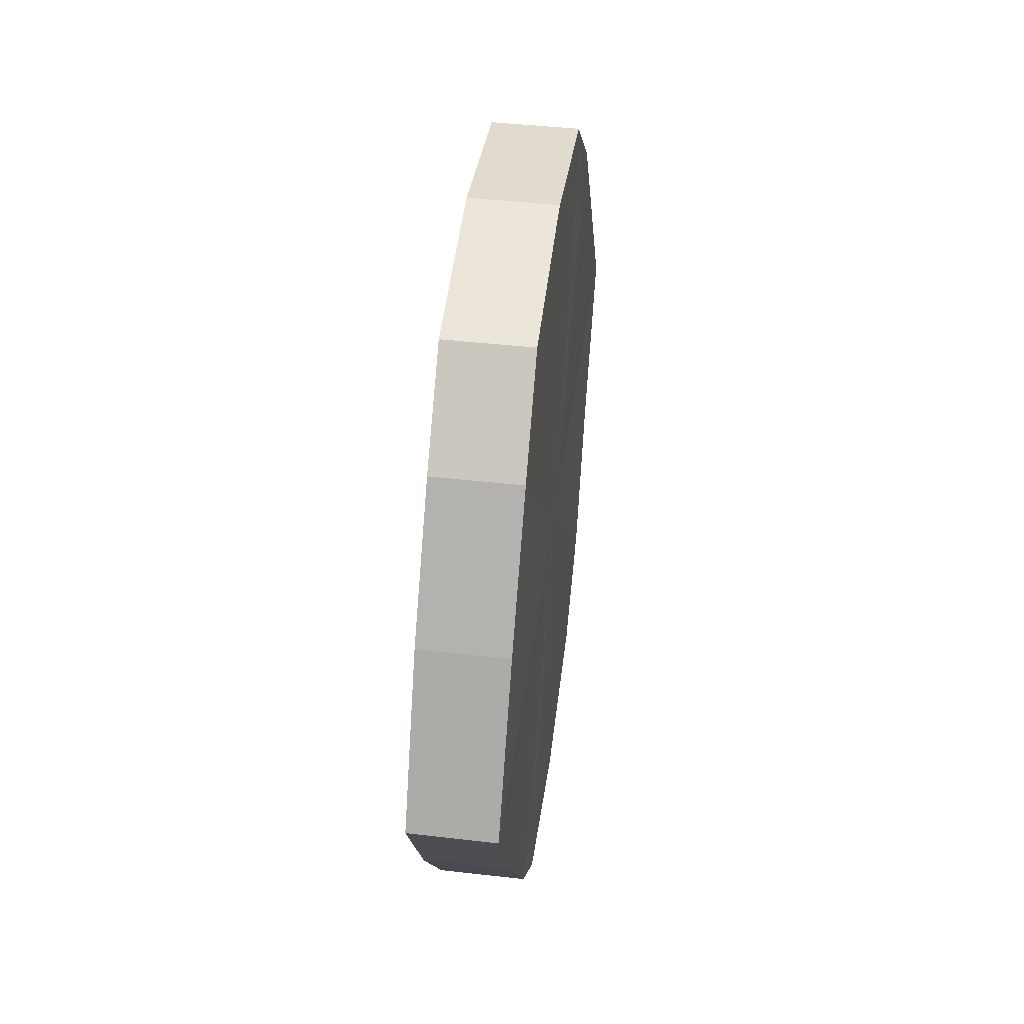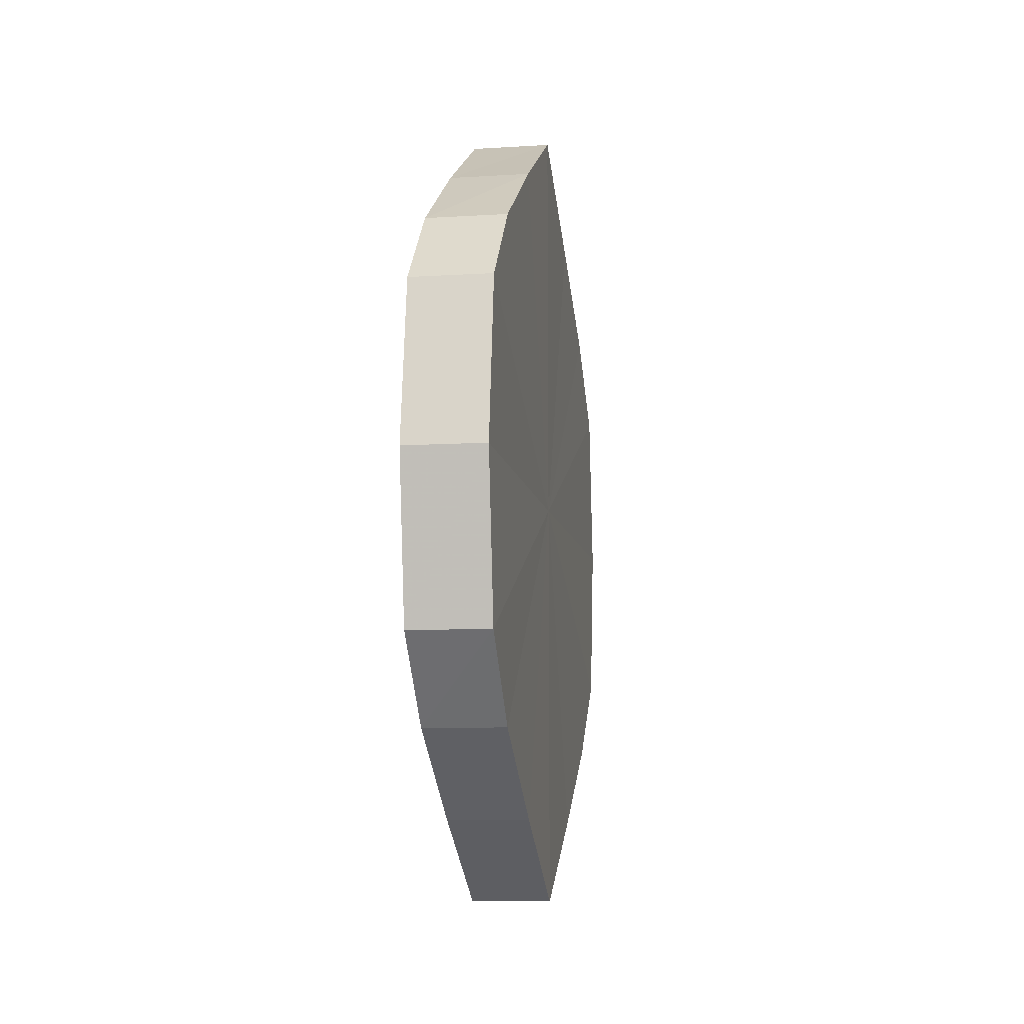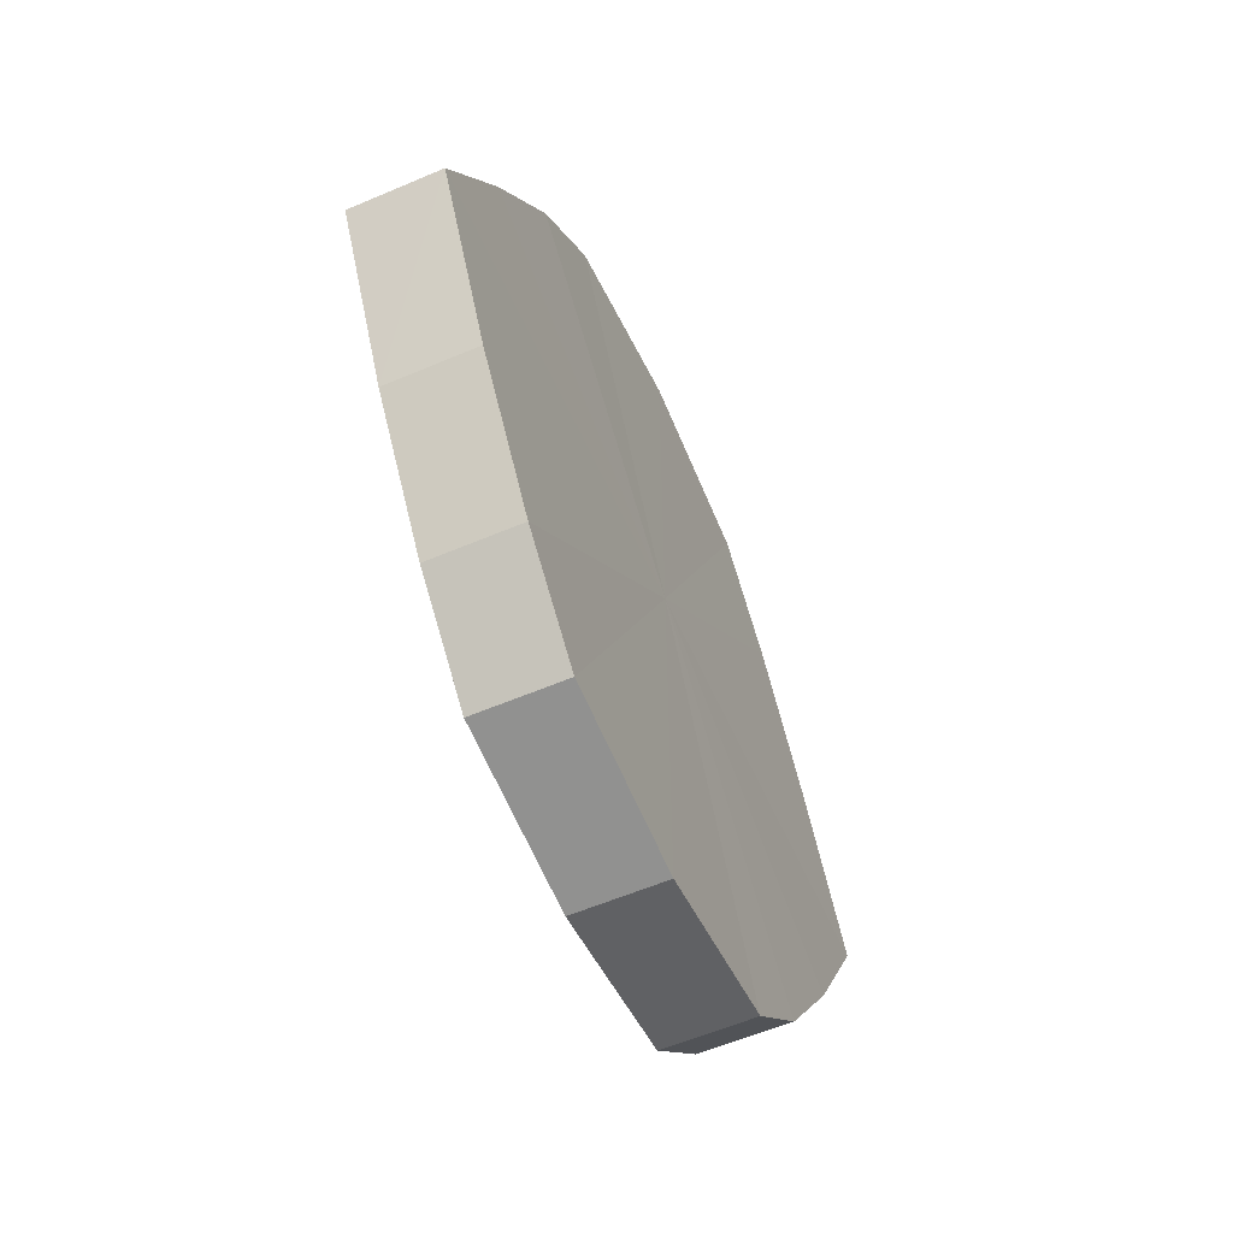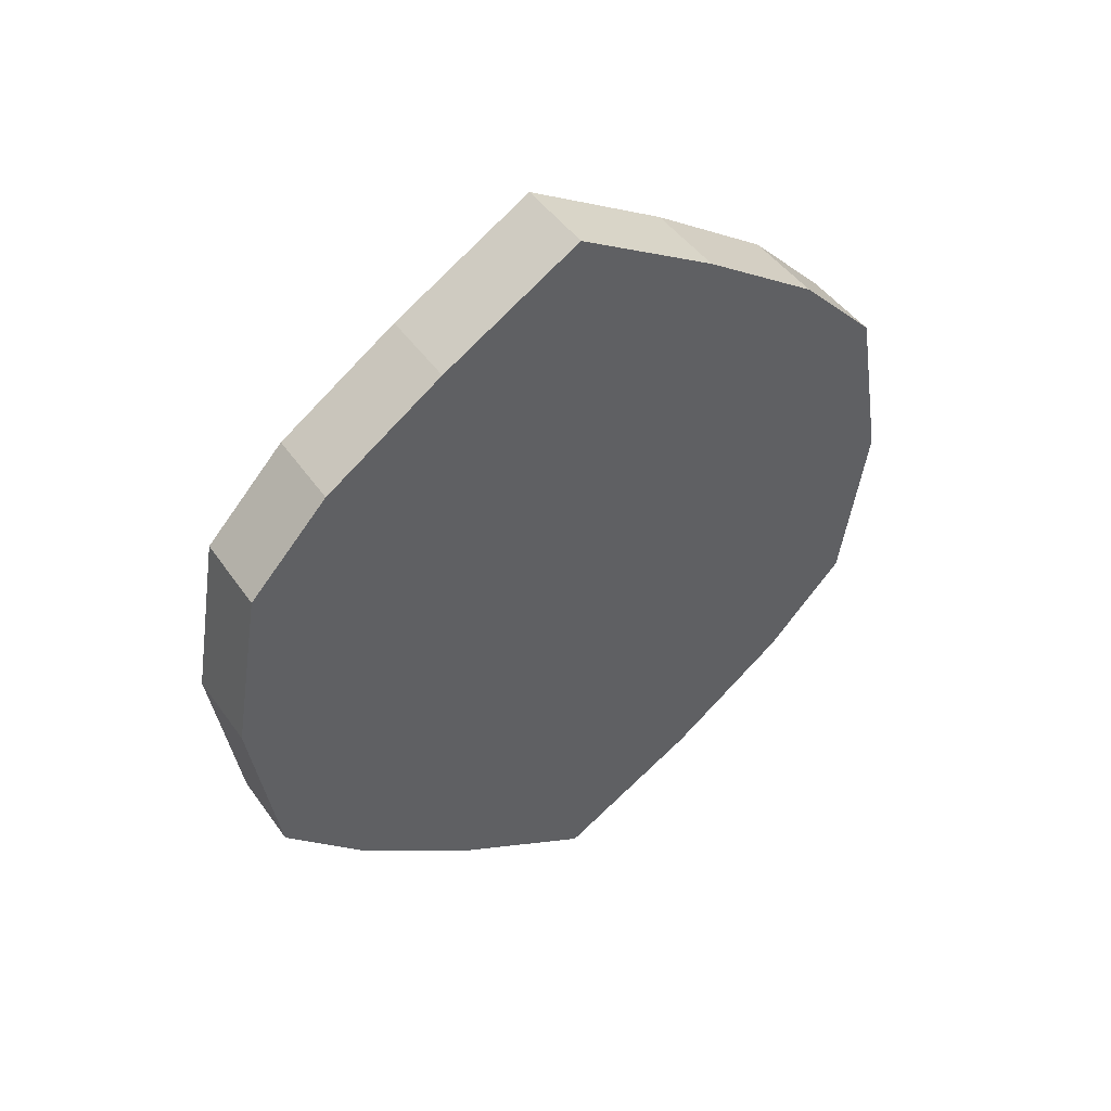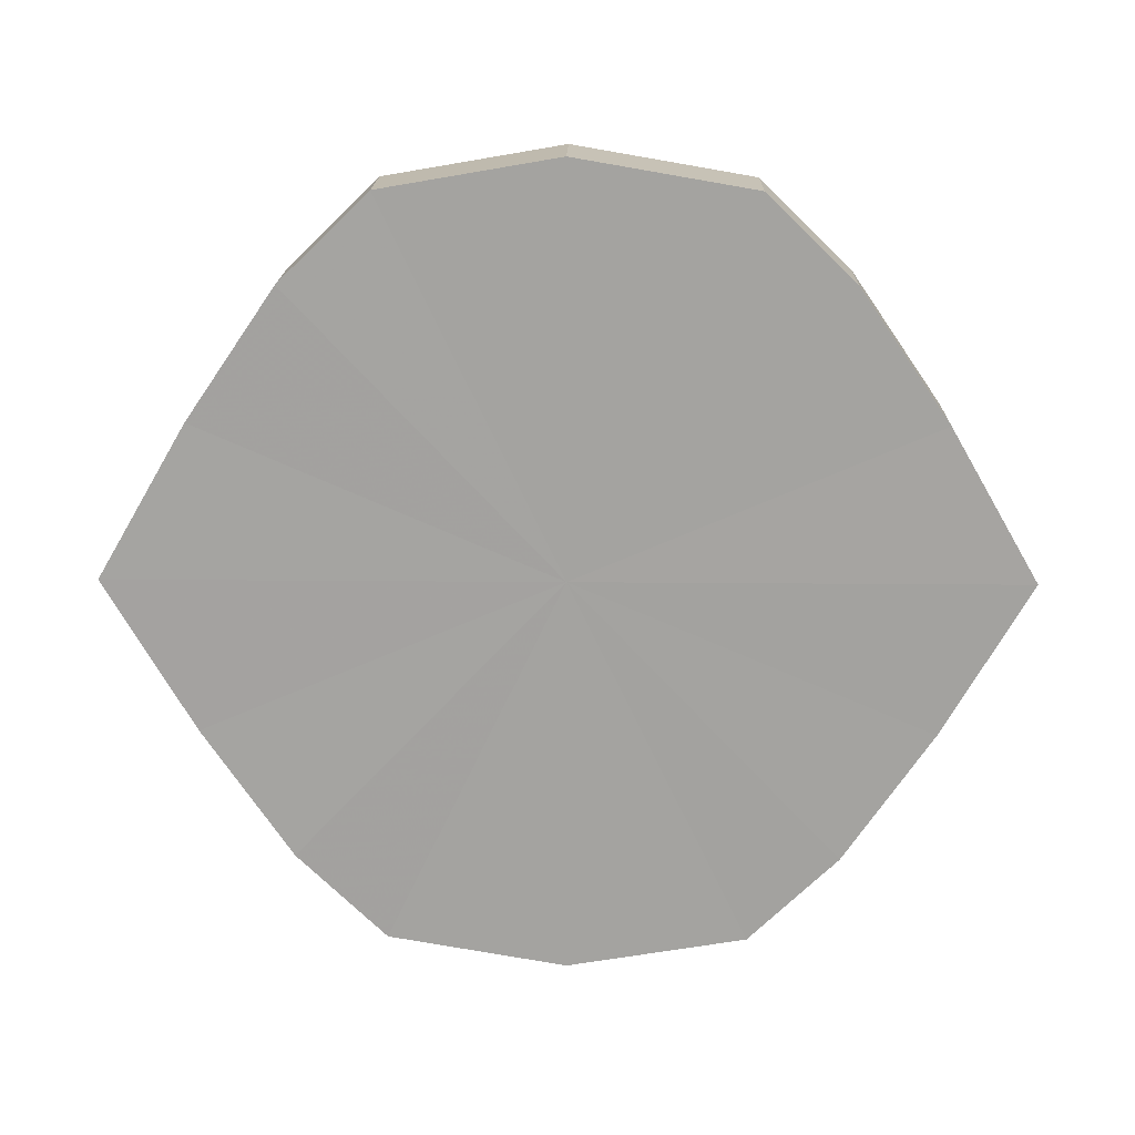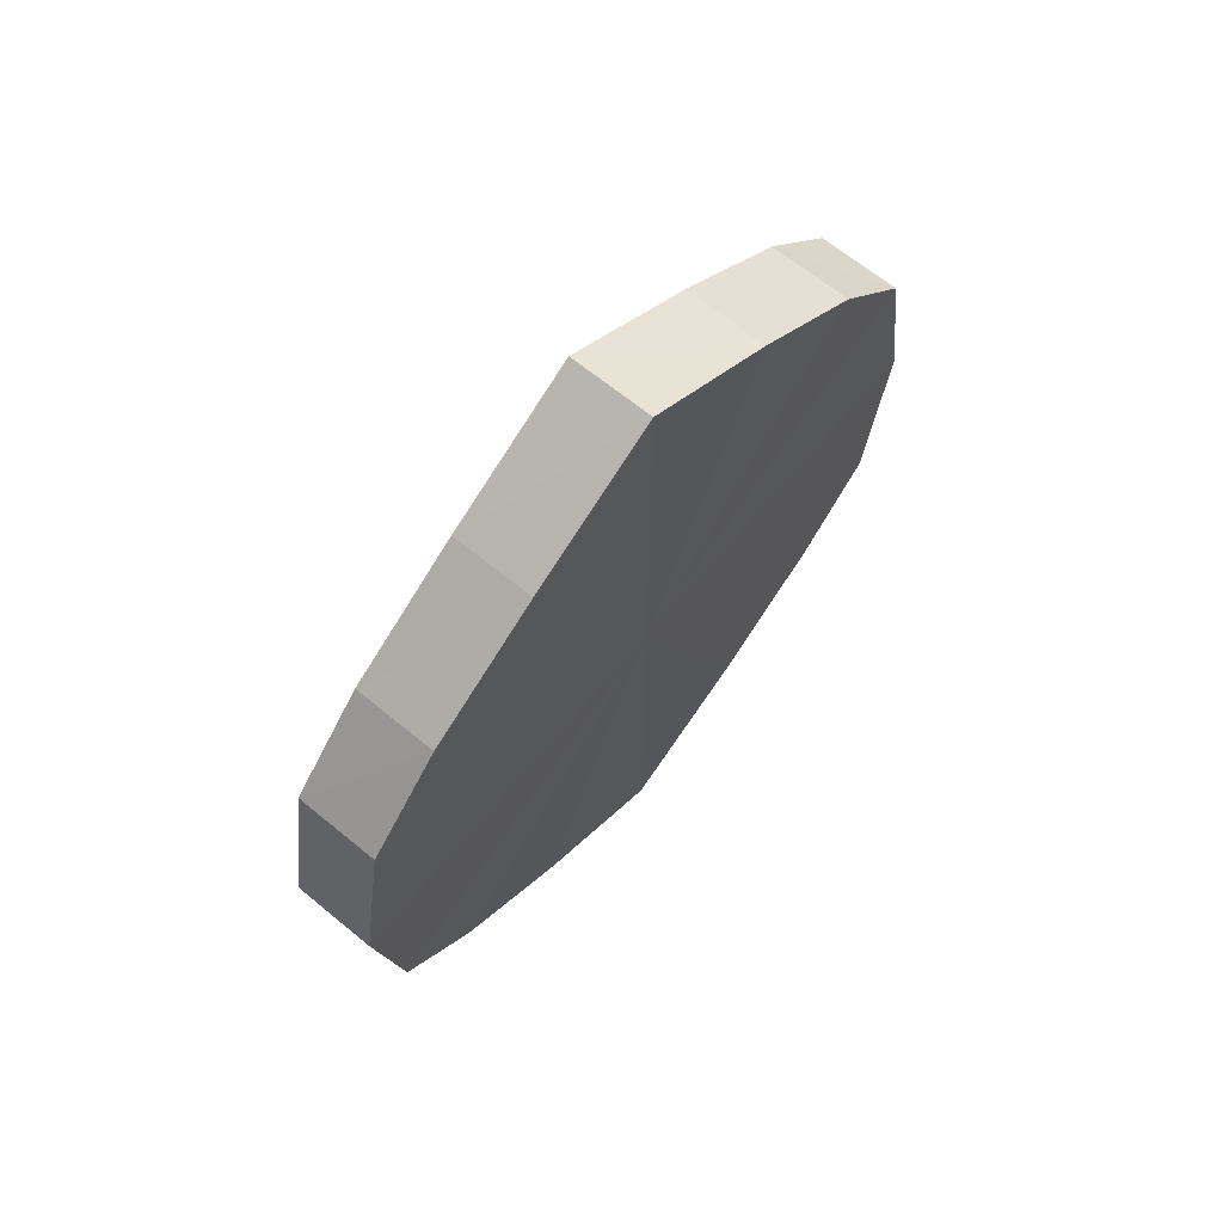
<metadata>
{"format":"obj","ext":"obj","renderer":"f3d","projection":"perspective","resolution":1024,"background":"white","views":[{"elev":42.9,"azim":7.3,"up":"+Z"},{"elev":-9.6,"azim":9.5,"up":"+Y"},{"elev":-57.7,"azim":-156.1,"up":"+Z"},{"elev":45.0,"azim":-123.3,"up":"+Y"},{"elev":17.0,"azim":91.1,"up":"+Z"},{"elev":66.1,"azim":-140.3,"up":"+Y"}]}
</metadata>
<code>
o 3136
v 2235 1879 7.81
v 2235 1879 7.813
v 2235 1879 7.81
v 2235 1879 7.823
v 2235 1879 7.813
v 2235 1879 7.813
v 2235 1879 7.813
v 2235 1879 7.838
v 2235 1879 7.823
v 2235 1879 7.823
v 2235 1879 7.823
v 2235 1879 7.855
v 2235 1879 7.838
v 2235 1879 7.838
v 2235 1879 7.838
v 2235 1879 7.872
v 2235 1879 7.855
v 2235 1879 7.855
v 2235 1879 7.855
v 2235 1879 7.887
v 2235 1879 7.872
v 2235 1879 7.872
v 2235 1879 7.872
v 2235 1879 7.897
v 2235 1879 7.887
v 2235 1879 7.887
v 2235 1879 7.887
v 2235 1879 7.9
v 2235 1879 7.897
v 2235 1879 7.897
v 2235 1879 7.897
v 2235 1879 7.9
v 2235 1879 7.81
v 2235 1879 7.813
v 2235 1879 7.813
v 2235 1879 7.823
v 2235 1879 7.823
v 2235 1879 7.813
v 2235 1879 7.81
v 2235 1879 7.823
v 2235 1879 7.813
v 2235 1879 7.838
v 2235 1879 7.838
v 2235 1879 7.838
v 2235 1879 7.823
v 2235 1879 7.855
v 2235 1879 7.838
v 2235 1879 7.855
v 2235 1879 7.855
v 2235 1879 7.872
v 2235 1879 7.855
v 2235 1879 7.887
v 2235 1879 7.872
v 2235 1879 7.872
v 2235 1879 7.872
v 2235 1879 7.897
v 2235 1879 7.887
v 2235 1879 7.9
v 2235 1879 7.897
v 2235 1879 7.887
v 2235 1879 7.887
v 2235 1879 7.897
v 2235 1879 7.9
v 2235 1879 7.897
v 2235 1879 7.855
v 2235 1879 7.813
v 2235 1879 7.81
v 2235 1879 7.823
v 2235 1879 7.813
v 2235 1879 7.838
v 2235 1879 7.823
v 2235 1879 7.855
v 2235 1879 7.838
v 2235 1879 7.872
v 2235 1879 7.855
v 2235 1879 7.887
v 2235 1879 7.872
v 2235 1879 7.897
v 2235 1879 7.887
v 2235 1879 7.9
v 2235 1879 7.897
v 2235 1879 7.855
v 2235 1879 7.81
v 2235 1879 7.813
v 2235 1879 7.813
v 2235 1879 7.823
v 2235 1879 7.823
v 2235 1879 7.838
v 2235 1879 7.838
v 2235 1879 7.855
v 2235 1879 7.855
v 2235 1879 7.872
v 2235 1879 7.872
v 2235 1879 7.887
v 2235 1879 7.887
v 2235 1879 7.897
v 2235 1879 7.897
v 2235 1879 7.9
f 1 2 3
f 2 4 5
f 6 1 7
f 4 8 9
f 10 6 11
f 8 12 13
f 14 10 15
f 12 16 17
f 18 14 19
f 16 20 21
f 22 18 23
f 20 24 25
f 26 22 27
f 24 28 29
f 30 26 31
f 28 30 32
f 33 34 35
f 35 36 37
f 38 39 33
f 40 41 38
f 37 42 43
f 44 45 40
f 46 47 44
f 43 48 49
f 50 51 46
f 52 53 50
f 49 54 55
f 56 57 52
f 58 59 56
f 55 60 61
f 62 63 58
f 61 64 62
f 65 66 67
f 65 68 66
f 65 67 69
f 65 70 68
f 65 69 71
f 65 72 70
f 65 71 73
f 65 74 72
f 65 73 75
f 65 76 74
f 65 75 77
f 65 78 76
f 65 77 79
f 65 80 78
f 65 79 81
f 65 81 80
f 82 83 84
f 82 85 83
f 82 84 86
f 82 87 85
f 82 86 88
f 82 89 87
f 82 88 90
f 82 91 89
f 82 90 92
f 82 93 91
f 82 92 94
f 82 95 93
f 82 94 96
f 82 97 95
f 82 96 98
f 82 98 97

</code>
